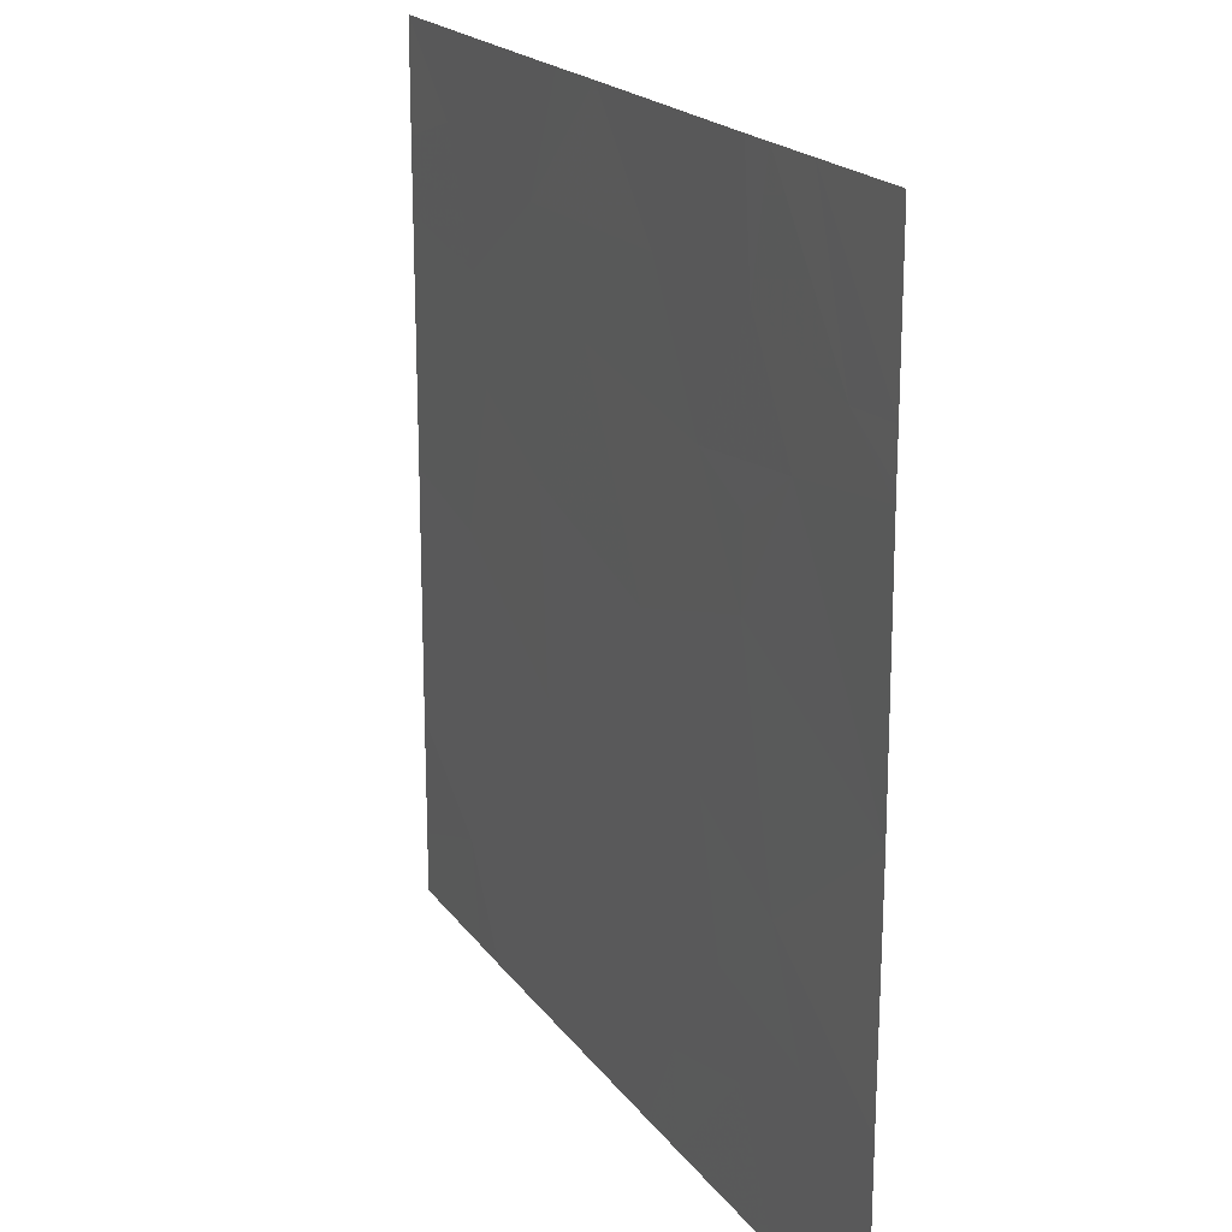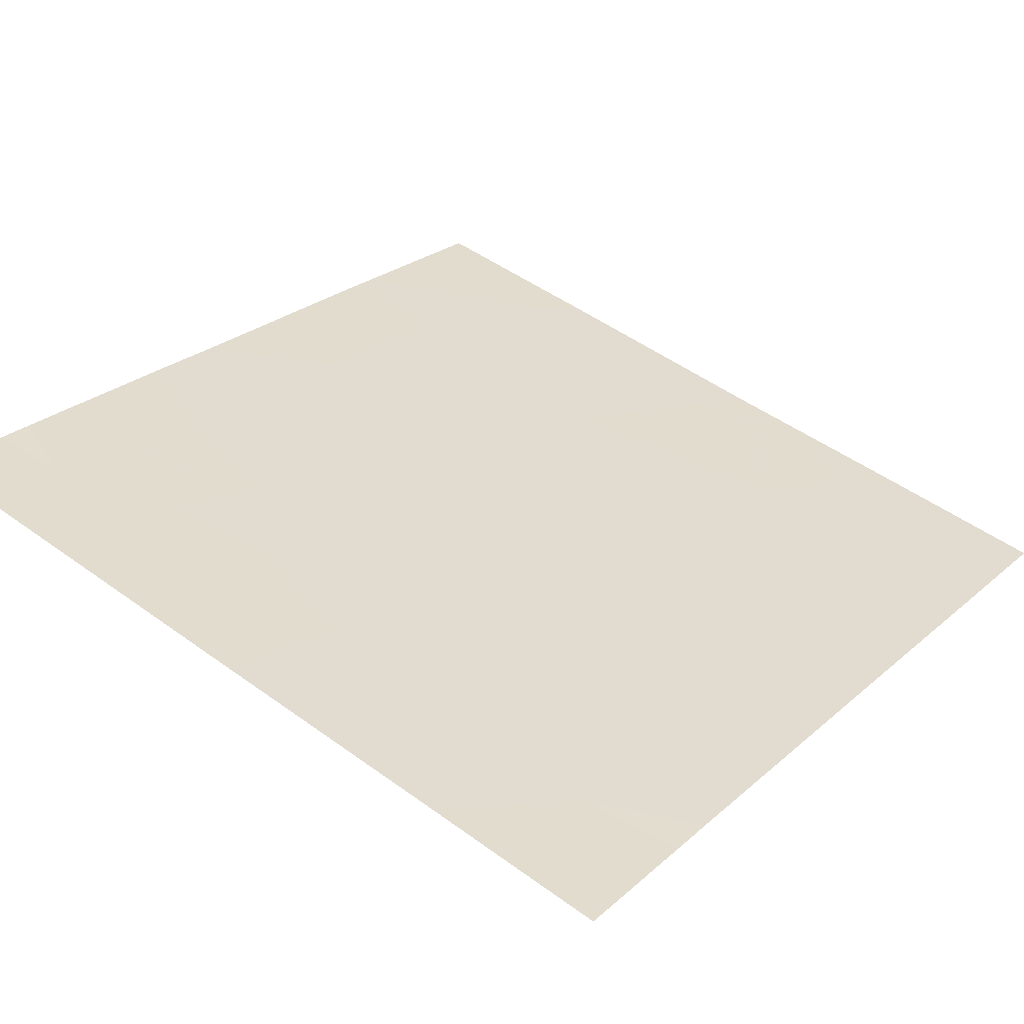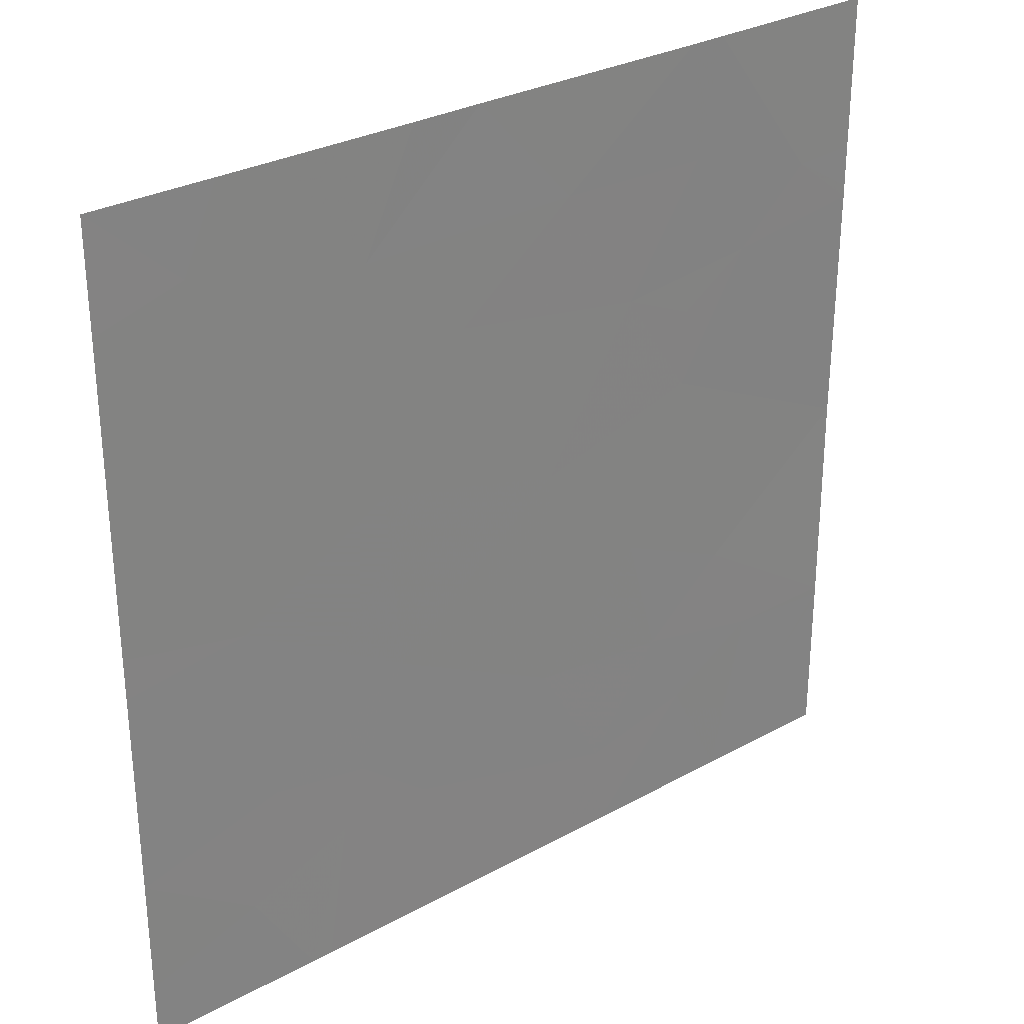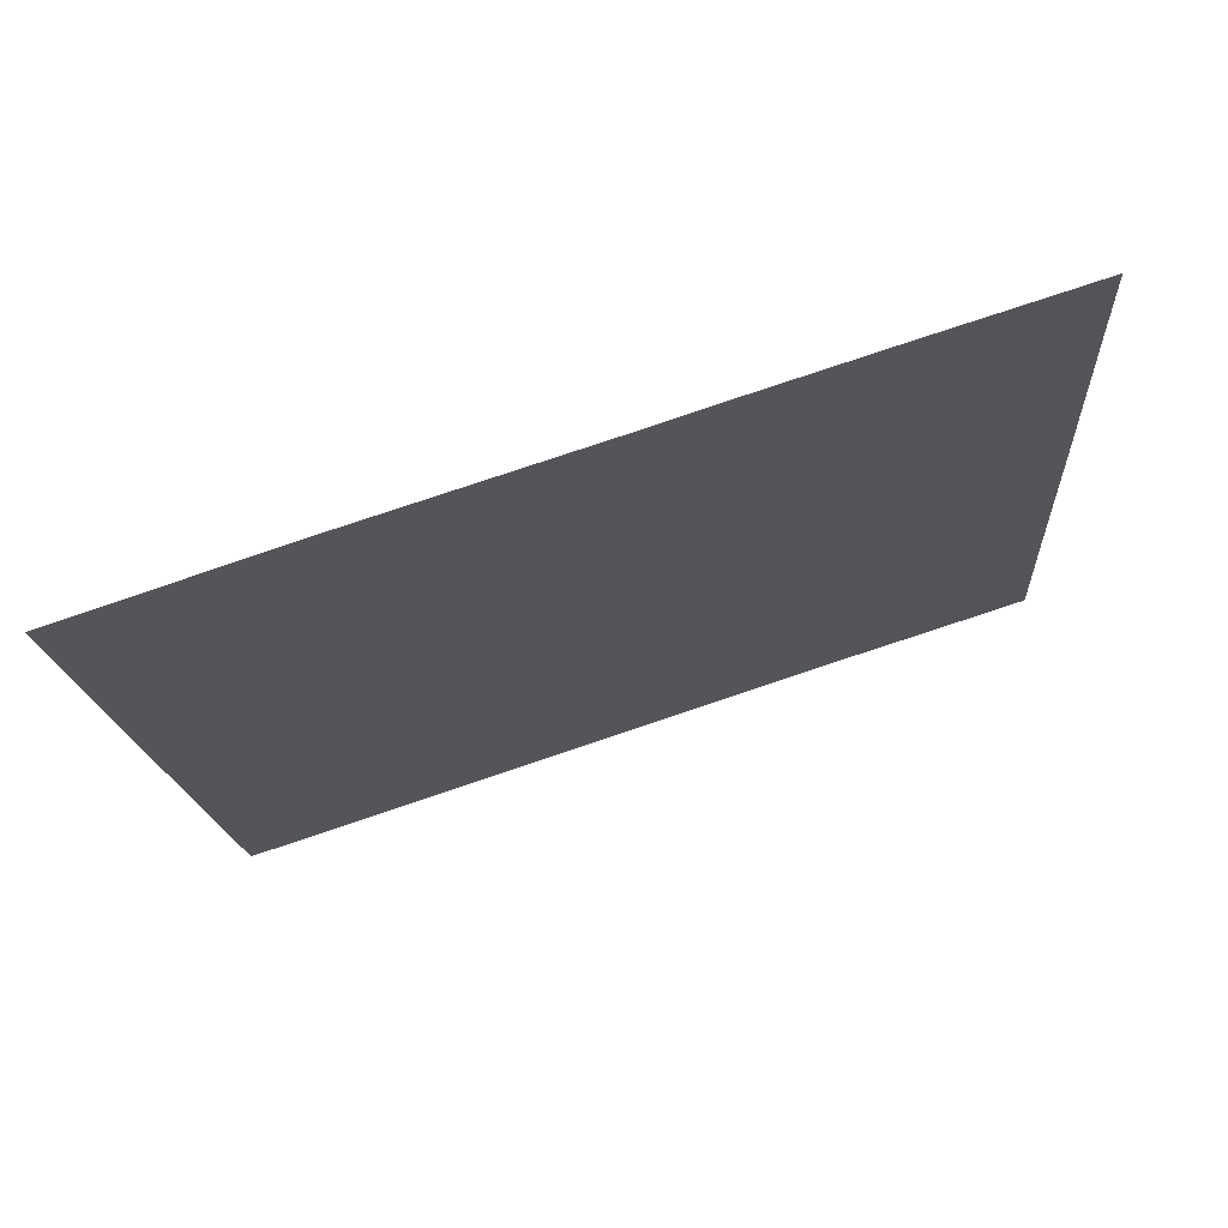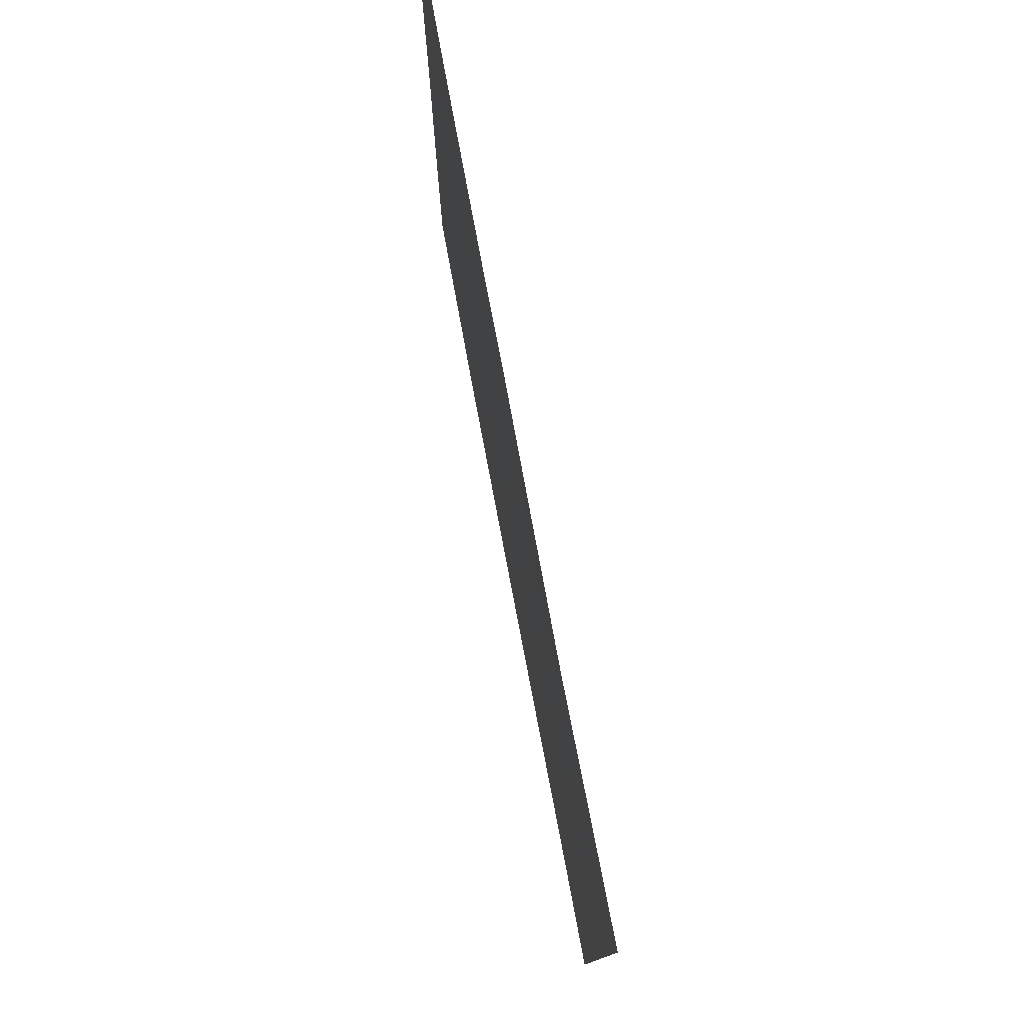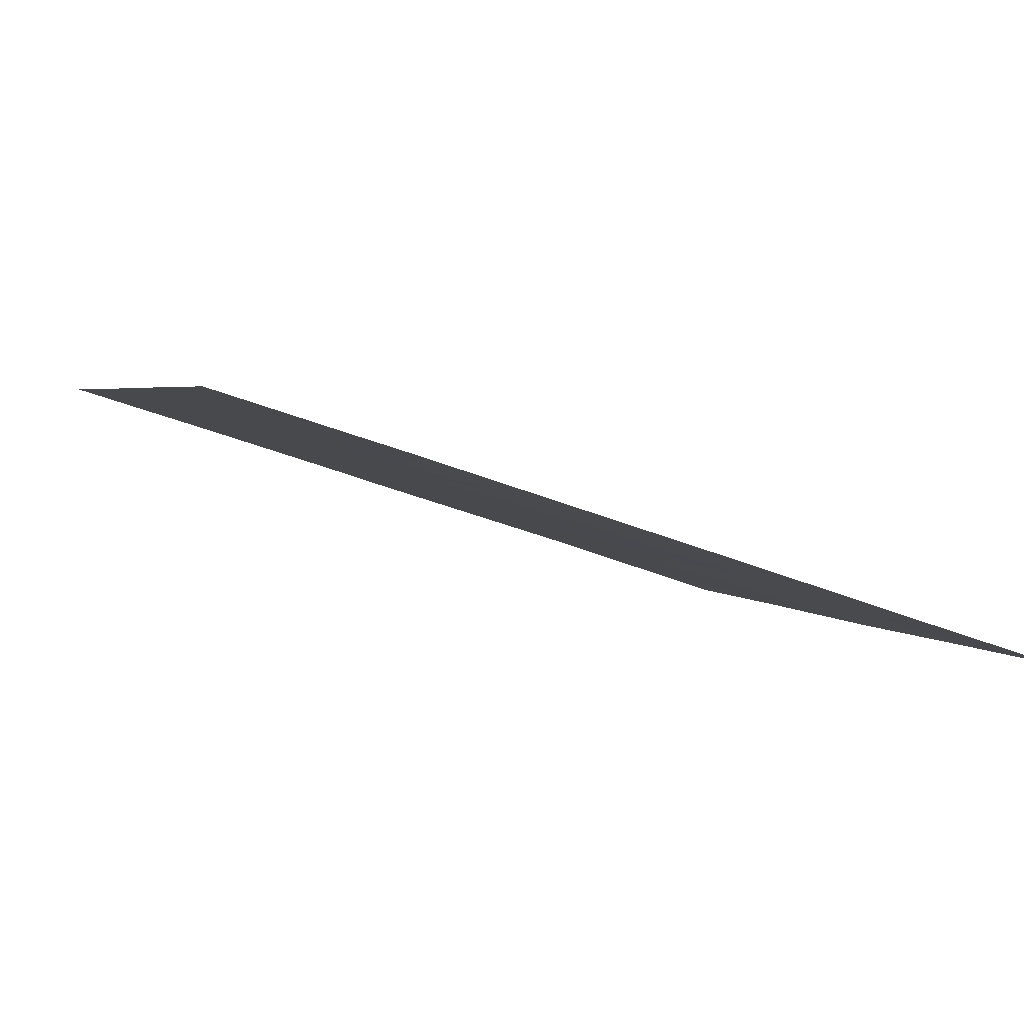
<metadata>
{"format":"obj","ext":"obj","renderer":"f3d","projection":"perspective","resolution":1024,"background":"white","views":[{"elev":19.5,"azim":-97.0,"up":"+Z"},{"elev":48.7,"azim":129.0,"up":"+Y"},{"elev":29.8,"azim":159.2,"up":"+Z"},{"elev":-16.7,"azim":3.7,"up":"+Y"},{"elev":78.8,"azim":-82.8,"up":"+Z"},{"elev":3.1,"azim":161.8,"up":"+Y"}]}
</metadata>
<code>
v -12.48 39.77 -18.54
v -12.08 39.9 -18.54
v -12.48 39.77 -19.09
v -11.75 40 -19.79
v -11.76 40 -19.52
v -11.51 40.08 -19.4
v -10.65 40.36 -18.54
v -10.9 40.28 -18.54
v -10.47 40.42 -18.96
v -12.48 39.77 -20.94
v -12.48 39.77 -20.96
v -12.1 39.89 -20.94
v -9.557 40.71 -20.02
v -9.557 40.71 -19.69
v -10.12 40.53 -19.6
v -10.04 40.56 -19.26
v -11.18 40.19 -19.96
v -11.54 40.07 -20.39
v -10.63 40.36 -21.03
v -11.12 40.21 -21.54
v -11.16 40.19 -20.79
v -11.4 40.12 -21.23
v -11.65 40.03 -20.84
v -9.949 40.59 -21.19
v -10.01 40.57 -21.54
v -10.16 40.52 -21.54
v -12.28 39.83 -21.19
v -12.39 39.79 -21.54
v -11.98 39.93 -21.54
v -10.16 40.52 -18.54
v -11.78 39.99 -21.14
v -10.82 40.3 -19.29
v -10.38 40.45 -19.35
v -11.43 40.11 -21.54
v -11.24 40.17 -21.54
v -10.51 40.4 -19.79
v -9.978 40.58 -20.11
v -10.56 40.39 -20.46
v -9.557 40.71 -20.17
v -10.06 40.55 -20.76
v -10.29 40.47 -19.19
v -9.698 40.67 -20.1
v -9.557 40.71 -19.17
v -9.857 40.61 -18.83
v -11.24 40.17 -18.95
v -10.39 40.44 -20.82
v -10.31 40.47 -21.04
v -9.979 40.58 -18.54
v -11.74 40.01 -18.54
v -11.94 39.94 -20.58
v -12.47 39.76 -20.14
v -12.48 39.77 -19.38
v -12 39.92 -19.35
v -12.26 39.84 -19.1
v -12.48 39.77 -19.28
v -9.558 40.71 -20.9
v -11.87 39.97 -18.54
v -12.48 39.77 -20.99
v -9.854 40.62 -18.54
v -9.558 40.71 -21.33
v -11.78 39.99 -18.96
v -9.557 40.71 -18.54
v -9.557 40.71 -18.92
v -9.558 40.71 -21.54
v -12.48 39.77 -21.54
v -12.48 39.77 -19.24
v -10.23 40.5 -21.54
f 3 2 1
f 6 5 4
f 9 7 8
f 12 10 11
f 15 13 14
f 14 16 15
f 18 17 4
f 22 20 19
f 19 21 22
f 23 22 21
f 23 21 18
f 26 25 24
f 29 27 28
f 9 30 7
f 12 27 29
f 29 31 12
f 33 9 32
f 22 34 35
f 33 32 36
f 15 37 13
f 15 36 37
f 23 12 31
f 21 19 38
f 36 17 38
f 40 39 37
f 37 38 40
f 16 9 41
f 42 39 13
f 16 43 44
f 45 9 8
f 45 32 9
f 19 47 46
f 48 30 44
f 32 17 36
f 32 6 17
f 45 8 49
f 23 50 12
f 42 37 39
f 53 52 51
f 51 4 53
f 6 4 17
f 53 54 55
f 40 56 39
f 50 51 10
f 10 12 50
f 54 57 2
f 2 3 54
f 12 11 27
f 38 19 46
f 22 35 20
f 42 13 37
f 31 29 34
f 34 22 31
f 58 27 11
f 48 44 59
f 24 60 56
f 24 25 60
f 6 61 53
f 62 59 44
f 44 63 62
f 25 64 60
f 65 28 27
f 27 58 65
f 3 66 54
f 54 66 55
f 6 53 5
f 16 44 30
f 30 9 16
f 40 24 56
f 23 31 22
f 33 16 41
f 45 6 32
f 23 18 50
f 53 55 52
f 5 53 4
f 21 38 17
f 17 18 21
f 40 46 47
f 16 14 43
f 61 49 57
f 33 36 15
f 47 26 24
f 24 40 47
f 19 20 67
f 45 49 61
f 61 6 45
f 33 15 16
f 36 38 37
f 50 4 51
f 50 18 4
f 40 38 46
f 43 63 44
f 47 67 26
f 47 19 67
f 61 57 54
f 54 53 61
f 33 41 9

</code>
